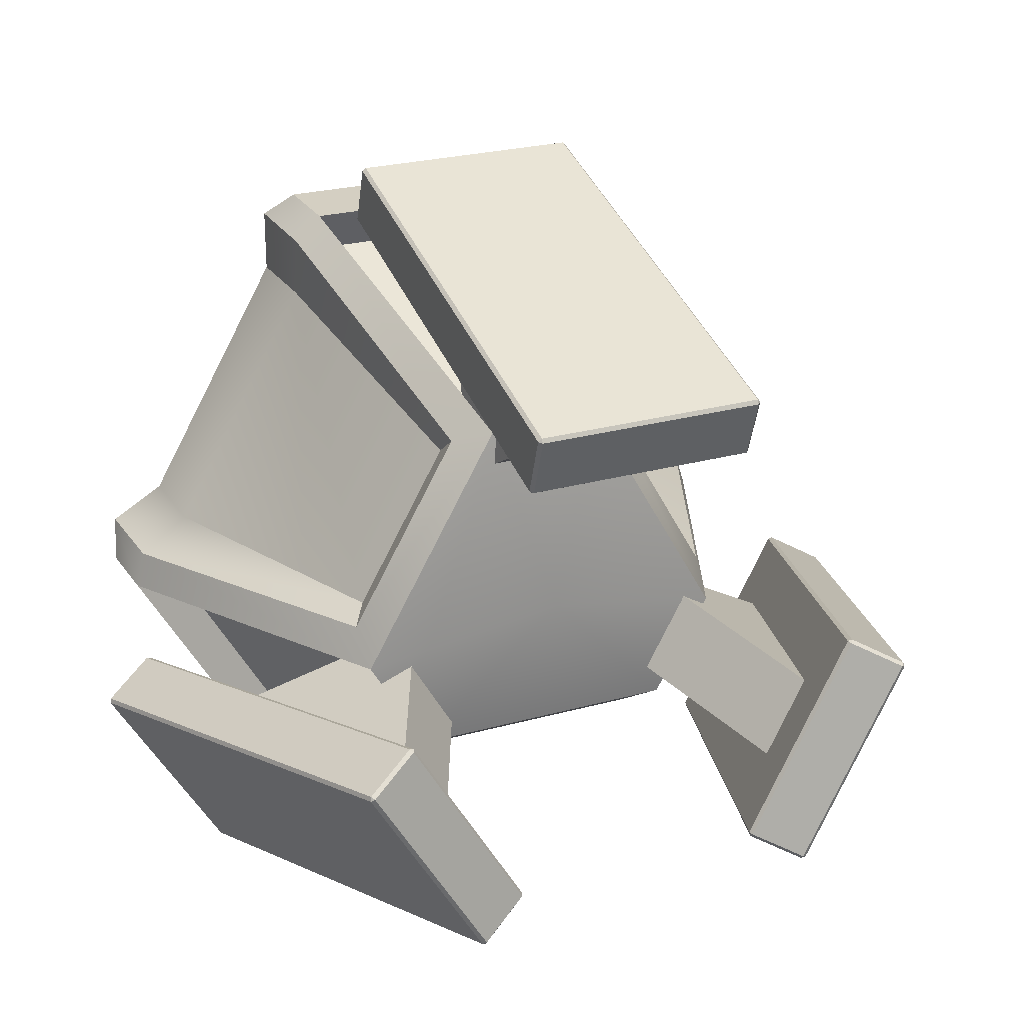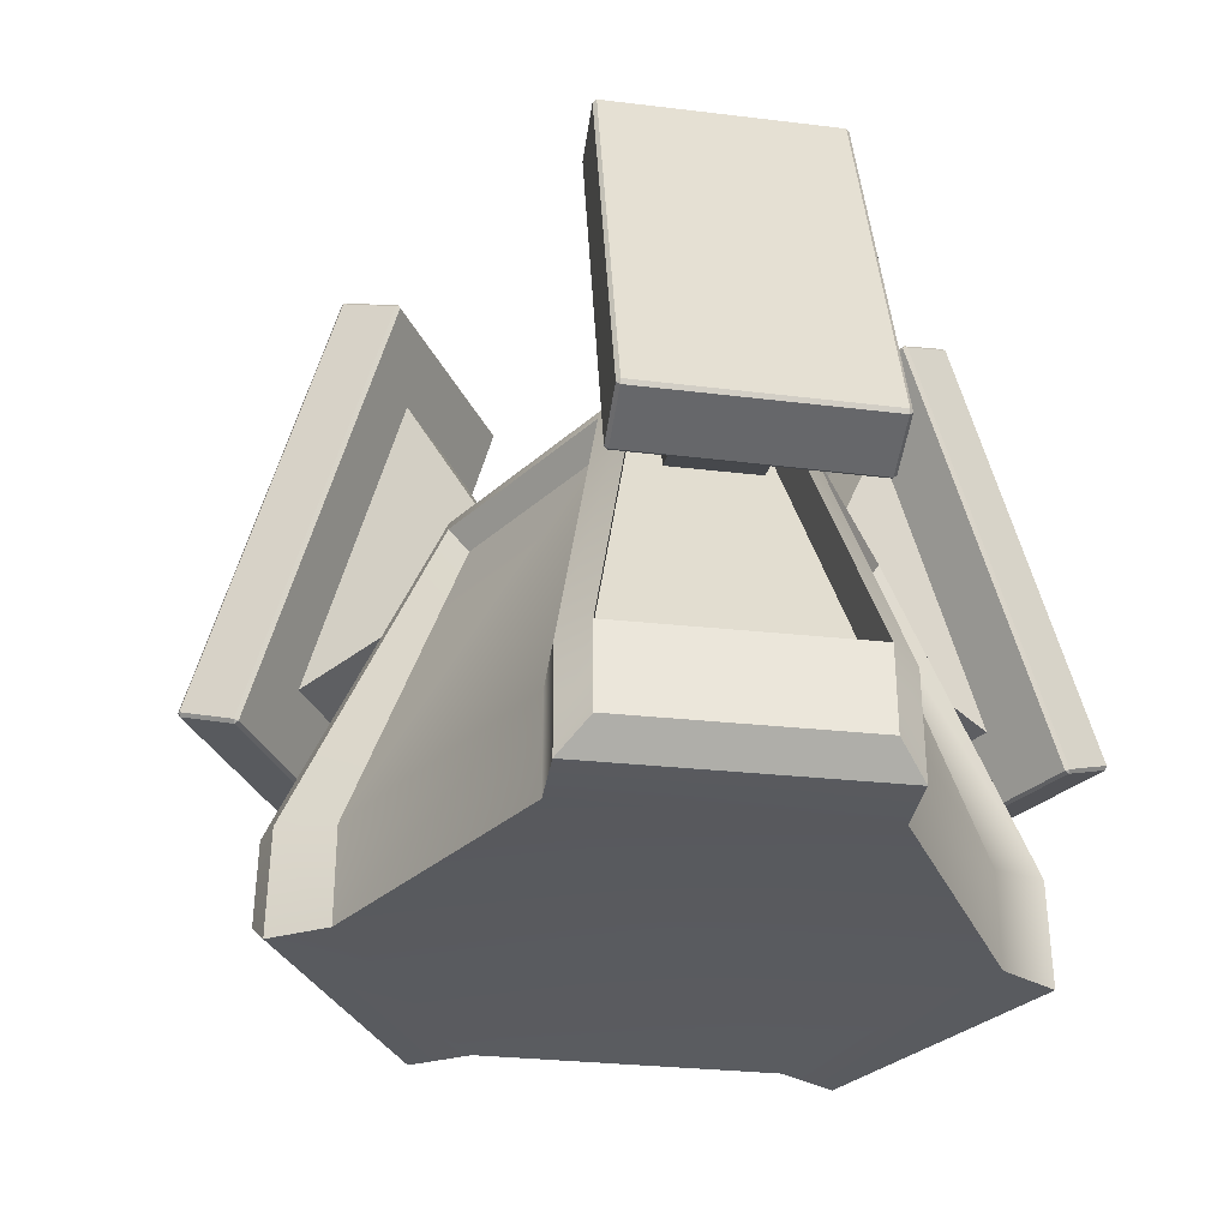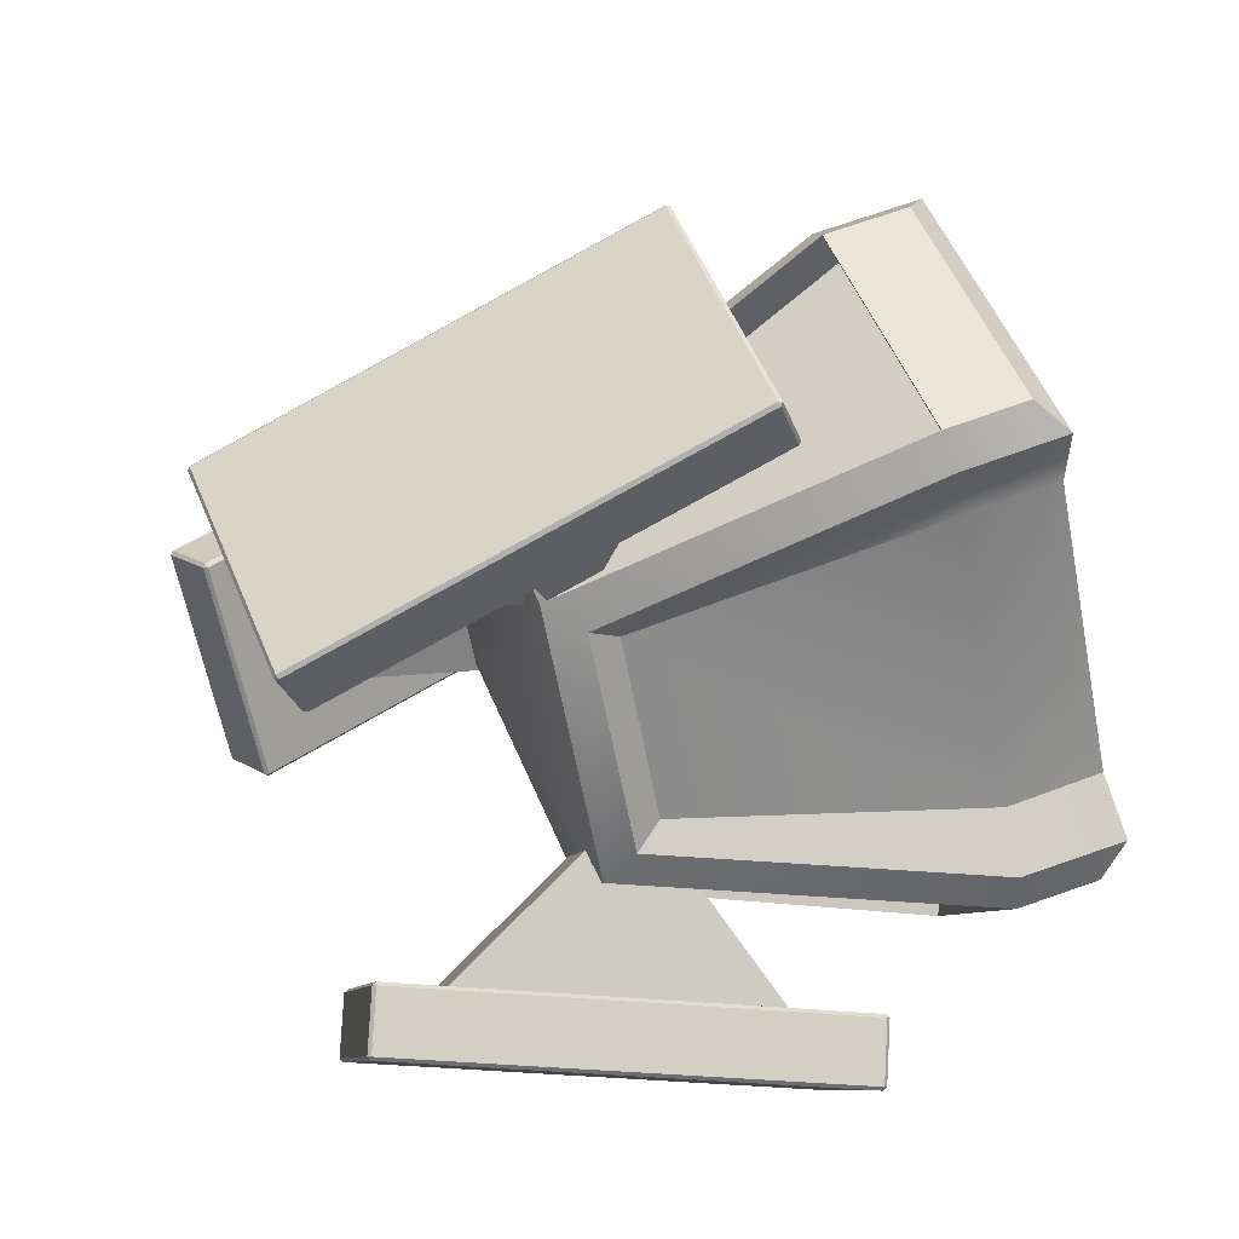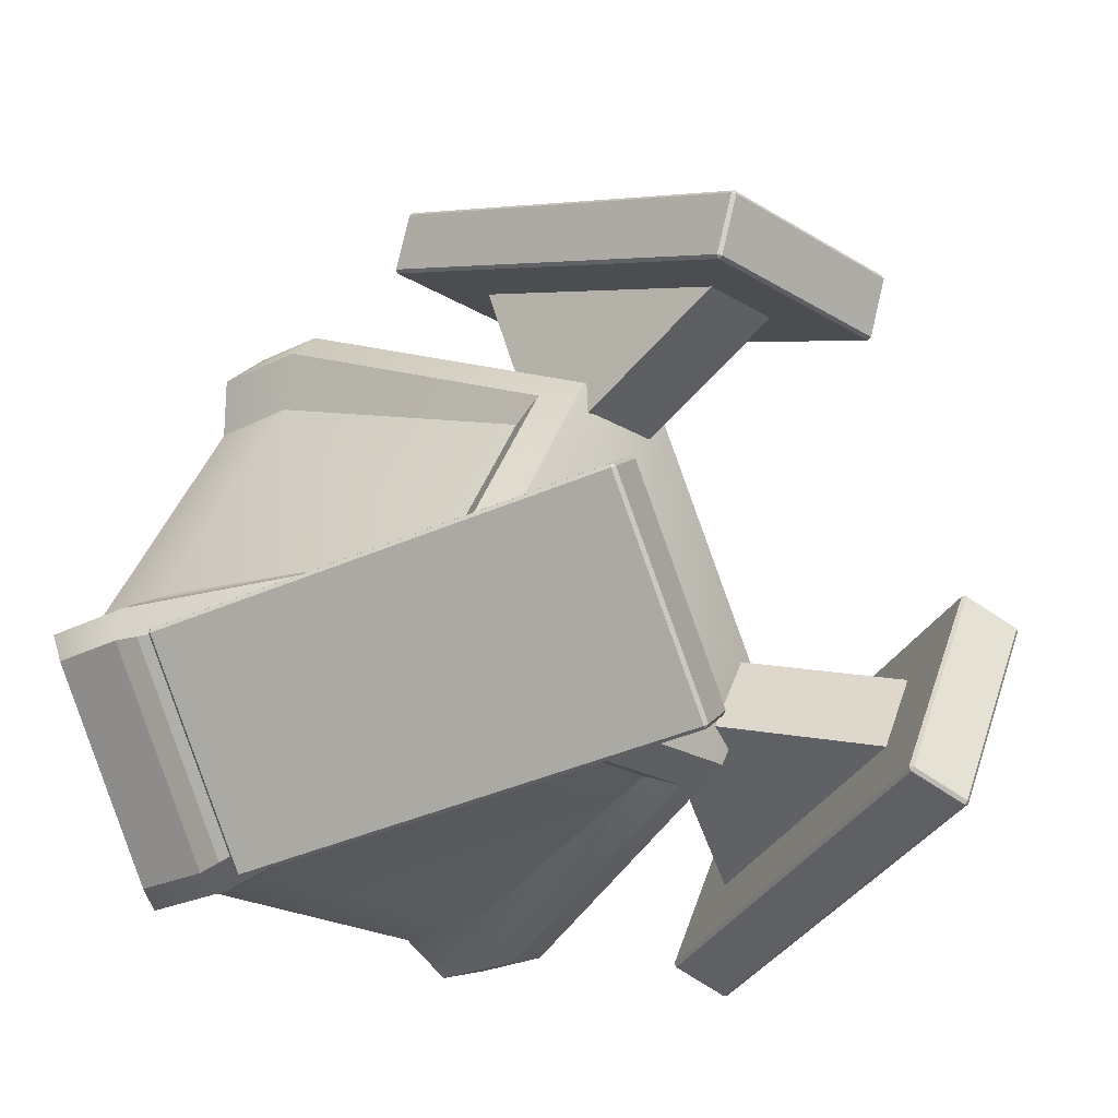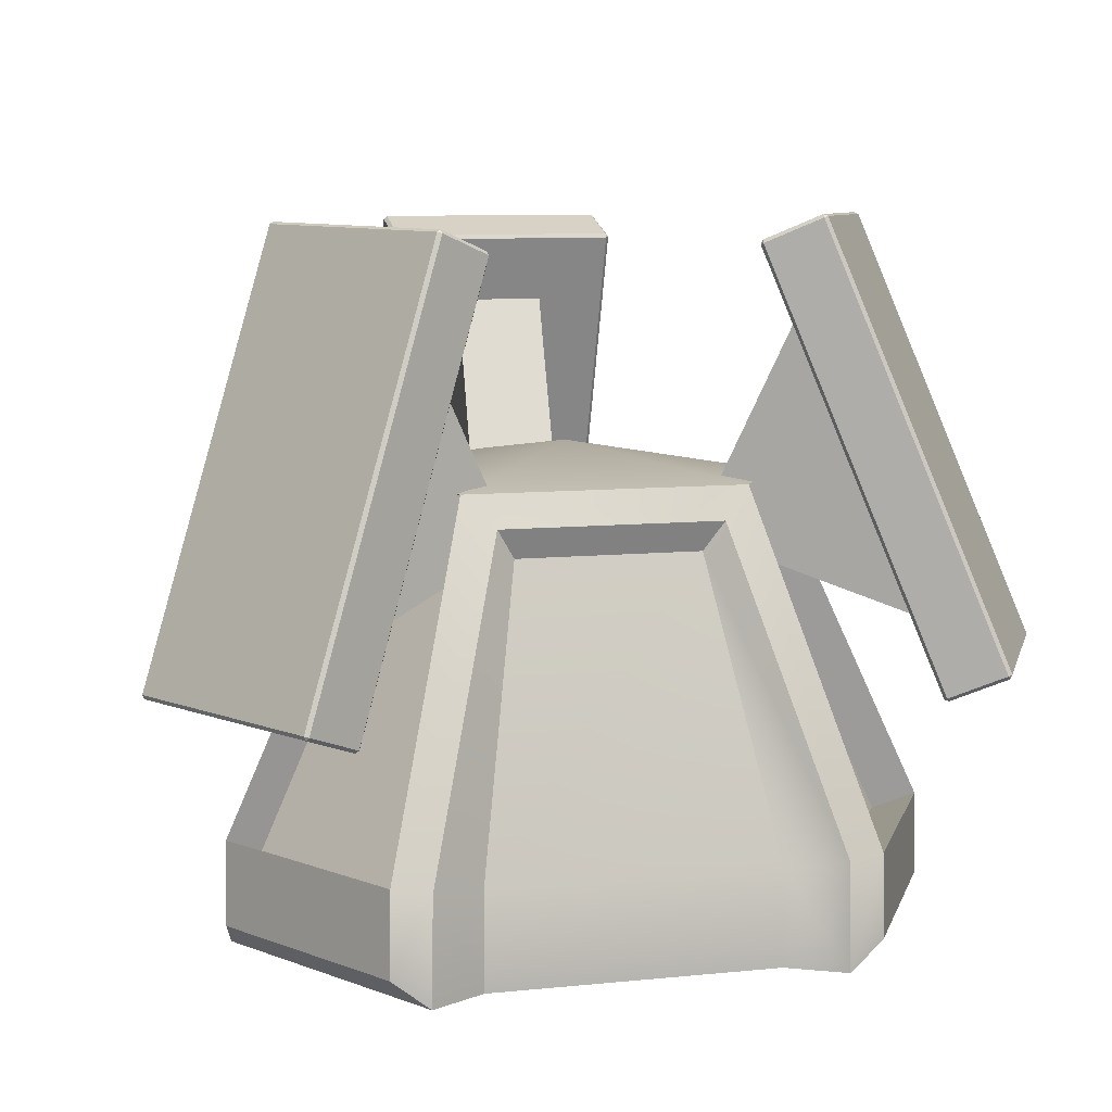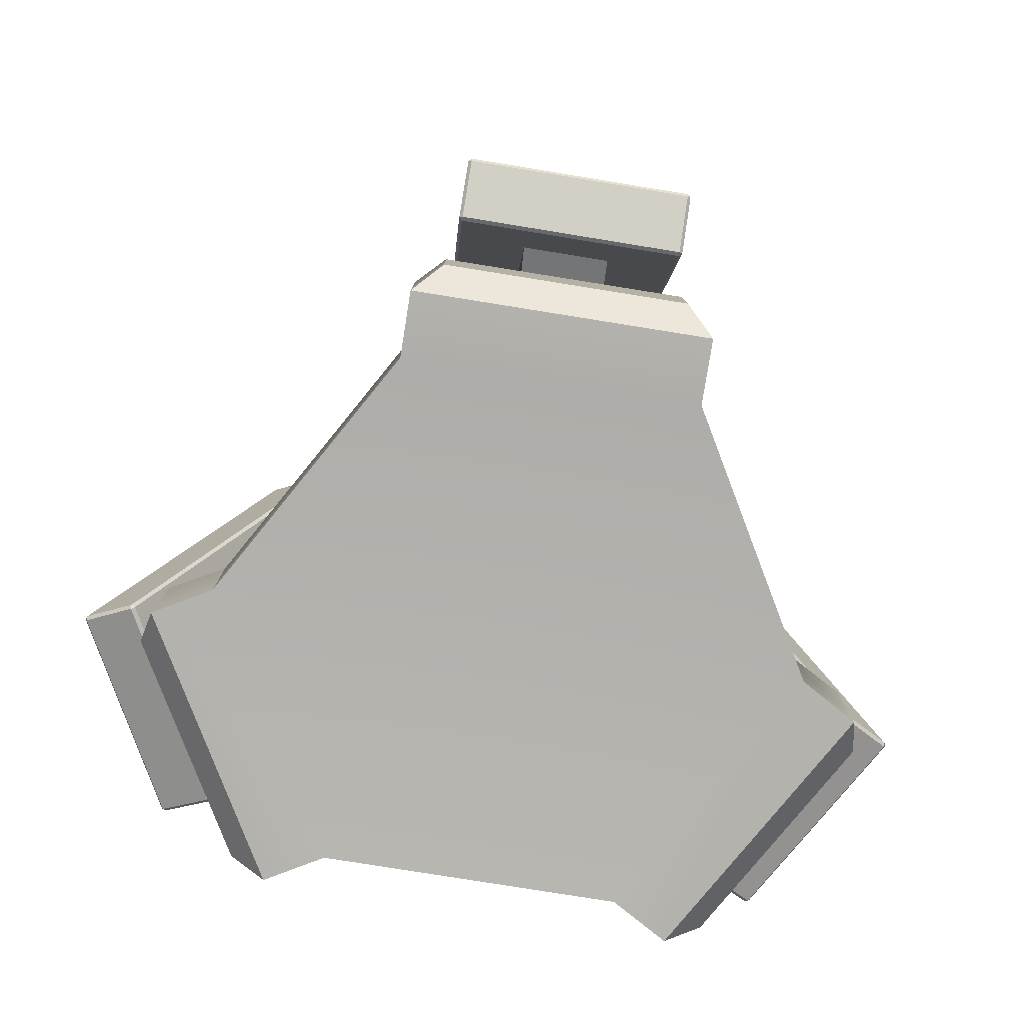
<metadata>
{"format":"obj","ext":"obj","renderer":"f3d","projection":"perspective","resolution":1024,"background":"white","views":[{"elev":24.5,"azim":155.3,"up":"+Z"},{"elev":-32.0,"azim":111.4,"up":"+Y"},{"elev":54.5,"azim":-112.3,"up":"+Z"},{"elev":-22.0,"azim":132.9,"up":"+Z"},{"elev":9.0,"azim":164.8,"up":"+Y"},{"elev":-79.4,"azim":-9.1,"up":"+Y"}]}
</metadata>
<code>
g default
v 0.2063 0.3675 0.7523
v 0.2121 0.373 0.7504
v 0.2063 0.3748 0.756
v 0.206 0.3383 0.6453
v 0.2119 0.3401 0.6508
v 0.206 0.3346 0.6527
v 0.206 1.123 0.5095
v 0.2118 1.121 0.5039
v 0.206 1.126 0.5021
v 0.2057 1.094 0.4025
v 0.2115 1.088 0.4043
v 0.2057 1.086 0.3988
v -0.1904 1.123 0.5106
v -0.1905 1.127 0.5032
v -0.1963 1.121 0.505
v -0.1966 1.088 0.4054
v -0.1907 1.094 0.4036
v -0.1908 1.086 0.3999
v -0.1901 0.375 0.7571
v -0.196 0.3732 0.7515
v -0.1901 0.3676 0.7534
v -0.1904 0.3348 0.6537
v -0.1962 0.3403 0.6519
v -0.1904 0.3385 0.6464
v -0.07048 0.4524 0.6085
v 0.08596 0.4523 0.6081
v -0.07071 0.9724 0.4371
v 0.08574 0.9723 0.4367
v -0.05425 0.5807 0.3033
v 0.1022 0.5806 0.3028
v -0.0543 0.6818 0.27
v 0.1021 0.6817 0.2695
v 0.2516 -0.07594 -0.4358
v -0.2516 -0.07594 -0.4358
v -0.5032 -0.07594 0
v -0.2516 -0.07594 0.4358
v 0.2516 -0.07594 0.4358
v 0.5032 -0.07594 0
v 0.1602 0.5956 -0.2775
v -0.1602 0.5956 -0.2775
v -0.3204 0.5956 0
v -0.1602 0.5956 0.2775
v 0.1602 0.5956 0.2775
v 0.3204 0.5956 0
v 0 -0.04524 0
v 0.2516 0.09313 -0.4358
v -0.2516 0.09313 -0.4358
v -0.5032 0.09313 0
v -0.2516 0.09313 0.4358
v 0.2516 0.09313 0.4358
v 0.5032 0.09313 0
v 0 0.7551 -0
v -0.5974 0.1099 -0.05441
v -0.6147 0.1171 -0.1184
v -0.3478 0.7011 -0.08216
v -0.3534 0.6475 -0.01902
v -0.4099 0.1171 -0.4732
v -0.3458 0.1099 -0.4902
v -0.1932 0.6475 -0.2965
v -0.2451 0.7011 -0.2602
v 0.2516 0.1099 0.5446
v 0.2049 0.1171 0.5916
v 0.1028 0.7011 0.3423
v 0.1602 0.6475 0.3155
v -0.2049 0.1171 0.5916
v -0.2516 0.1099 0.5446
v -0.1602 0.6475 0.3155
v -0.1028 0.7011 0.3423
v 0.3458 0.1099 -0.4902
v 0.4099 0.1171 -0.4732
v 0.1932 0.6475 -0.2965
v 0.2451 0.7011 -0.2602
v 0.6147 0.1171 -0.1184
v 0.5974 0.1099 -0.05441
v 0.3534 0.6475 -0.01902
v 0.3478 0.7011 -0.08216
v -0.3488 -0.07594 -0.4919
v -0.4124 -0.02896 -0.4744
v -0.617 -0.02896 -0.12
v -0.6004 -0.07594 -0.05613
v -0.2516 -0.07594 0.548
v -0.2046 -0.02896 0.5944
v 0.2046 -0.02896 0.5944
v 0.2516 -0.07594 0.548
v 0.6004 -0.07594 -0.05613
v 0.617 -0.02896 -0.12
v 0.4124 -0.02896 -0.4744
v 0.3488 -0.07594 -0.4919
v -0.3447 0.08496 -0.4356
v -0.5495 0.08496 -0.08074
v -0.2827 0.669 -0.04452
v -0.1799 0.669 -0.2225
v -0.2049 0.08496 0.5163
v 0.2049 0.08496 0.5163
v 0.1028 0.669 0.267
v -0.1028 0.669 0.267
v 0.5495 0.08496 -0.08074
v 0.3447 0.08496 -0.4356
v 0.1799 0.669 -0.2225
v 0.2827 0.669 -0.04452
v 0.5514 0.3798 -0.5524
v 0.5466 0.3852 -0.5565
v 0.5543 0.3872 -0.5542
v 0.4603 0.347 -0.4983
v 0.4621 0.349 -0.5061
v 0.4668 0.3436 -0.5021
v 0.3165 1.126 -0.4225
v 0.3088 1.124 -0.4247
v 0.31 1.13 -0.4187
v 0.2254 1.094 -0.3683
v 0.2242 1.088 -0.3743
v 0.2225 1.086 -0.3665
v 0.518 1.13 -0.0811
v 0.5116 1.134 -0.07733
v 0.5163 1.128 -0.07329
v 0.4317 1.092 -0.02292
v 0.427 1.098 -0.02696
v 0.4241 1.09 -0.02514
v 0.7559 0.3912 -0.2129
v 0.7541 0.3893 -0.2051
v 0.7529 0.3838 -0.2111
v 0.6683 0.3476 -0.1607
v 0.6695 0.3531 -0.1547
v 0.6619 0.351 -0.1569
v 0.5646 0.4624 -0.2402
v 0.4851 0.4608 -0.3749
v 0.3993 0.9762 -0.1485
v 0.3198 0.9747 -0.2833
v 0.289 0.5801 -0.09853
v 0.2094 0.5785 -0.2332
v 0.2569 0.68 -0.08073
v 0.1773 0.6784 -0.2154
v -0.7754 0.4073 -0.2121
v -0.7762 0.4125 -0.2058
v -0.7781 0.4149 -0.2135
v -0.6837 0.3692 -0.1626
v -0.6913 0.3714 -0.16
v -0.6904 0.3661 -0.1663
v -0.5126 1.139 -0.05544
v -0.5107 1.137 -0.04778
v -0.5059 1.142 -0.05173
v -0.421 1.101 -0.005968
v -0.4257 1.096 -0.002027
v -0.4182 1.094 -0.004595
v -0.3223 1.145 -0.4032
v -0.3156 1.148 -0.3995
v -0.3148 1.143 -0.4057
v -0.2298 1.102 -0.36
v -0.2307 1.107 -0.3537
v -0.2279 1.1 -0.3523
v -0.5878 0.421 -0.5612
v -0.5803 0.4188 -0.5638
v -0.5851 0.4134 -0.5598
v -0.5001 0.3722 -0.5141
v -0.4954 0.3777 -0.518
v -0.4935 0.3753 -0.5104
v -0.5106 0.4838 -0.381
v -0.5857 0.4814 -0.2438
v -0.326 0.9874 -0.2712
v -0.4011 0.985 -0.1339
v -0.2432 0.5856 -0.2136
v -0.3183 0.5832 -0.07633
v -0.2073 0.6835 -0.1922
v -0.2824 0.6811 -0.05497
g Pedestal_GreyBox:pCube17
f 1 3 19 21
f 2 1 6 5
f 3 2 8 7
f 4 6 22 24
f 5 4 12 11
f 7 9 14 13
f 9 8 11 10
f 10 12 18 17
f 13 15 20 19
f 15 14 17 16
f 16 18 24 23
f 21 20 23 22
f 2 5 11 8
f 9 10 17 14
f 15 16 23 20
f 21 22 6 1
f 30 29 31 32
f 19 3 7 13
f 1 2 3
f 4 5 6
f 7 8 9
f 10 11 12
f 13 14 15
f 16 17 18
f 19 20 21
f 22 23 24
f 4 24 25 26
f 24 18 27 25
f 18 12 28 27
f 12 4 26 28
f 26 25 29 30
f 25 27 31 29
f 27 28 32 31
f 28 26 30 32
f 46 47 40 39
f 48 49 42 41
f 50 51 44 43
f 34 33 45
f 35 34 45
f 36 35 45
f 37 36 45
f 38 37 45
f 33 38 45
f 33 34 47 46
f 35 36 49 48
f 37 38 51 50
f 53 54 79 80
f 54 53 56 55
f 55 56 67 68
f 57 58 77 78
f 58 57 60 59
f 59 60 72 71
f 61 62 83 84
f 62 61 64 63
f 63 64 75 76
f 65 66 81 82
f 66 65 68 67
f 69 70 87 88
f 70 69 71 72
f 73 74 85 86
f 74 73 76 75
f 78 77 80 79
f 82 81 84 83
f 86 85 88 87
f 89 90 91 92
f 93 94 95 96
f 97 98 99 100
f 72 60 52
f 60 55 52
f 55 68 52
f 68 63 52
f 63 76 52
f 76 72 52
f 78 79 54 57
f 82 83 62 65
f 86 87 70 73
f 48 41 56 53
f 40 47 58 59
f 50 43 64 61
f 42 49 66 67
f 46 39 71 69
f 44 51 74 75
f 39 40 59 71
f 41 42 67 56
f 43 44 75 64
f 34 35 80 77
f 35 48 53 80
f 47 34 77 58
f 36 37 84 81
f 37 50 61 84
f 49 36 81 66
f 38 33 88 85
f 33 46 69 88
f 51 38 85 74
f 57 54 90 89
f 54 55 91 90
f 55 60 92 91
f 60 57 89 92
f 65 62 94 93
f 62 63 95 94
f 63 68 96 95
f 68 65 93 96
f 73 70 98 97
f 70 72 99 98
f 72 76 100 99
f 76 73 97 100
f 101 103 119 121
f 102 101 106 105
f 103 102 108 107
f 104 106 122 124
f 105 104 112 111
f 107 109 114 113
f 109 108 111 110
f 110 112 118 117
f 113 115 120 119
f 115 114 117 116
f 116 118 124 123
f 121 120 123 122
f 102 105 111 108
f 109 110 117 114
f 115 116 123 120
f 121 122 106 101
f 130 129 131 132
f 119 103 107 113
f 101 102 103
f 104 105 106
f 107 108 109
f 110 111 112
f 113 114 115
f 116 117 118
f 119 120 121
f 122 123 124
f 104 124 125 126
f 124 118 127 125
f 118 112 128 127
f 112 104 126 128
f 126 125 129 130
f 125 127 131 129
f 127 128 132 131
f 128 126 130 132
f 133 135 151 153
f 134 133 138 137
f 135 134 140 139
f 136 138 154 156
f 137 136 144 143
f 139 141 146 145
f 141 140 143 142
f 142 144 150 149
f 145 147 152 151
f 147 146 149 148
f 148 150 156 155
f 153 152 155 154
f 134 137 143 140
f 141 142 149 146
f 147 148 155 152
f 153 154 138 133
f 162 161 163 164
f 151 135 139 145
f 133 134 135
f 136 137 138
f 139 140 141
f 142 143 144
f 145 146 147
f 148 149 150
f 151 152 153
f 154 155 156
f 136 156 157 158
f 156 150 159 157
f 150 144 160 159
f 144 136 158 160
f 158 157 161 162
f 157 159 163 161
f 159 160 164 163
f 160 158 162 164

</code>
